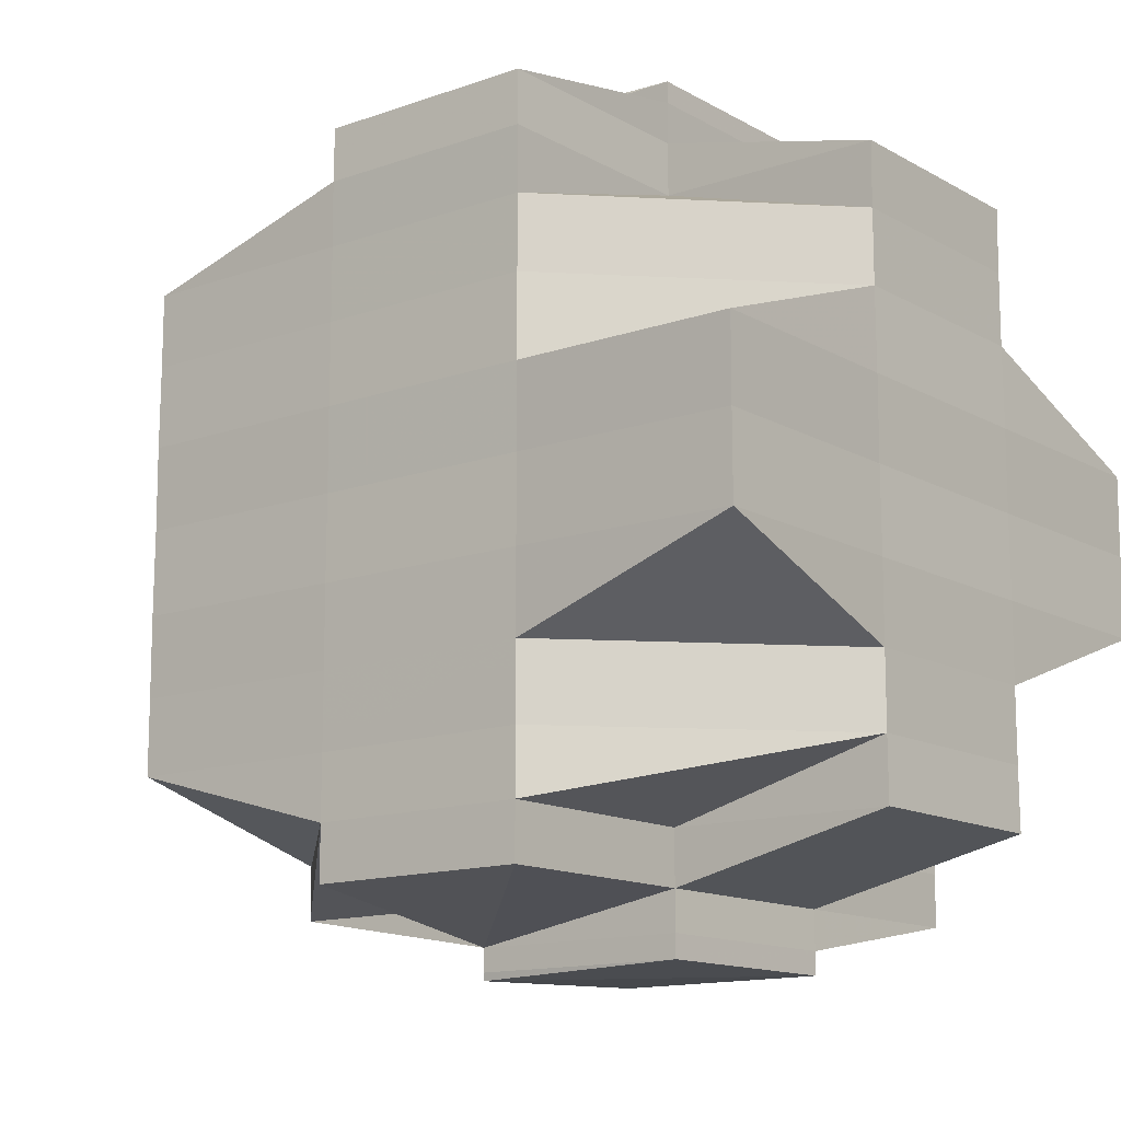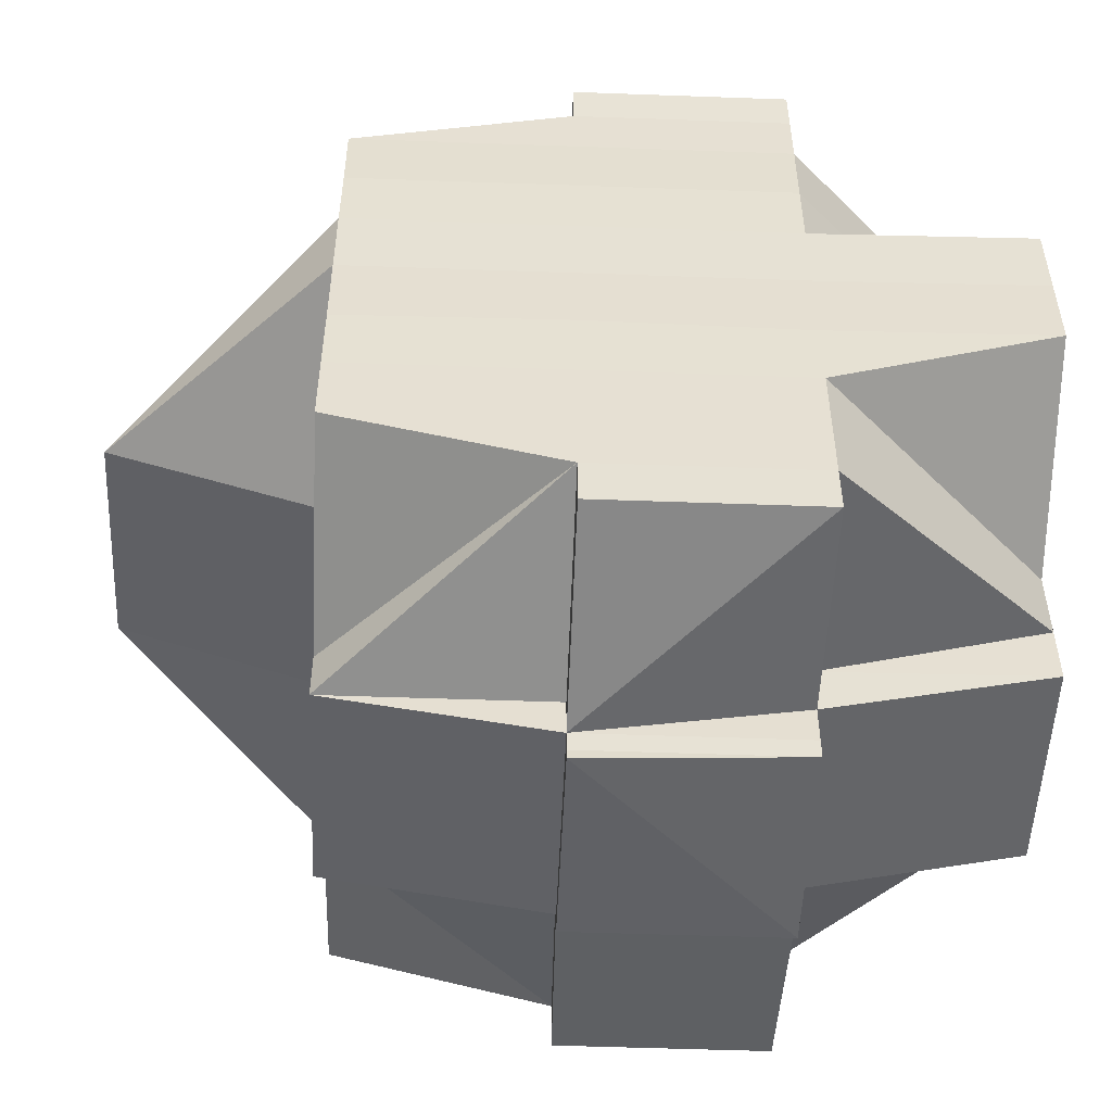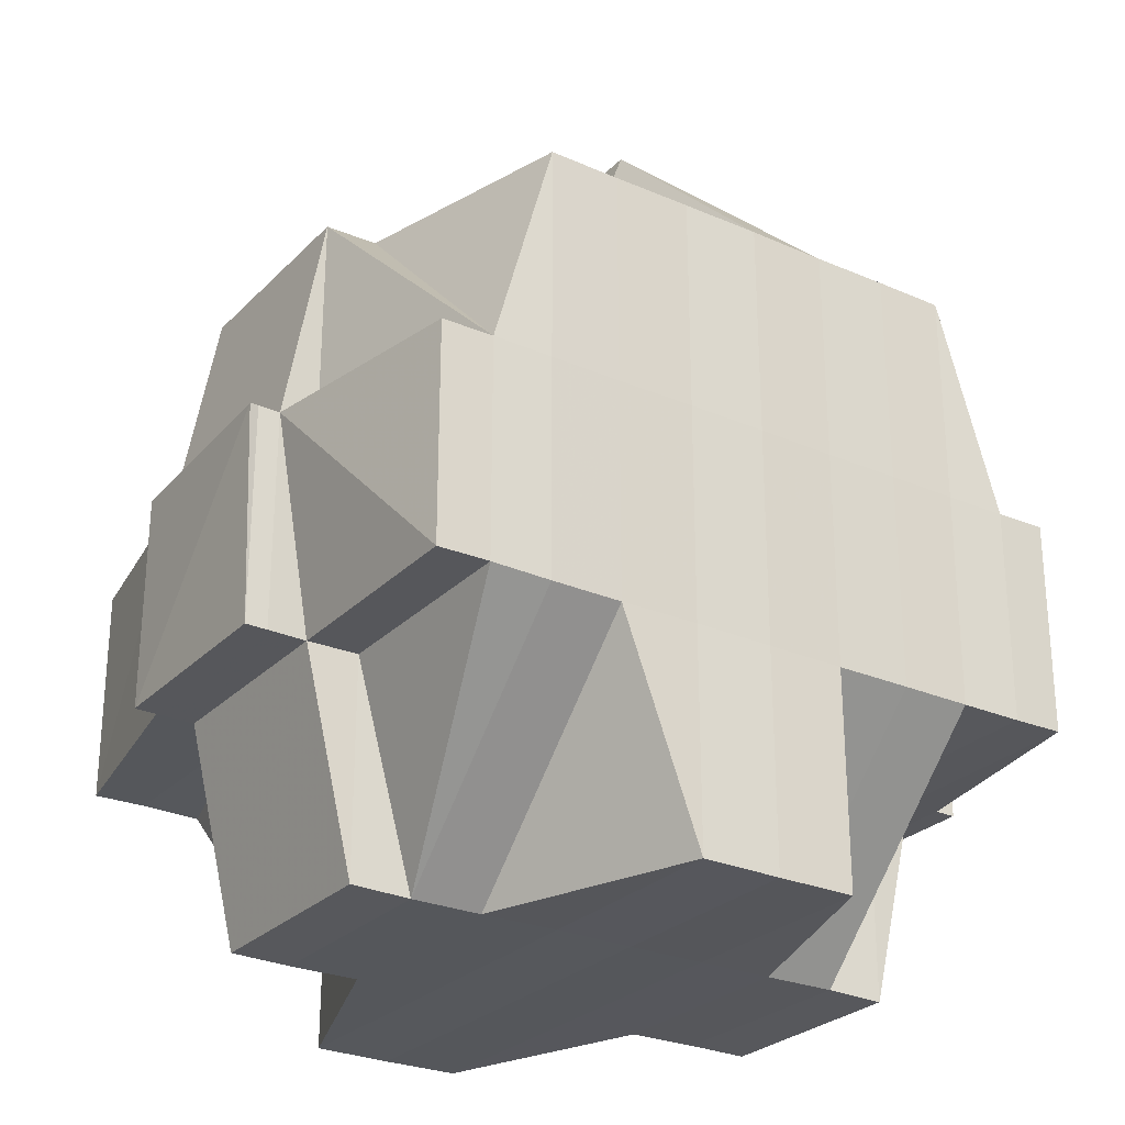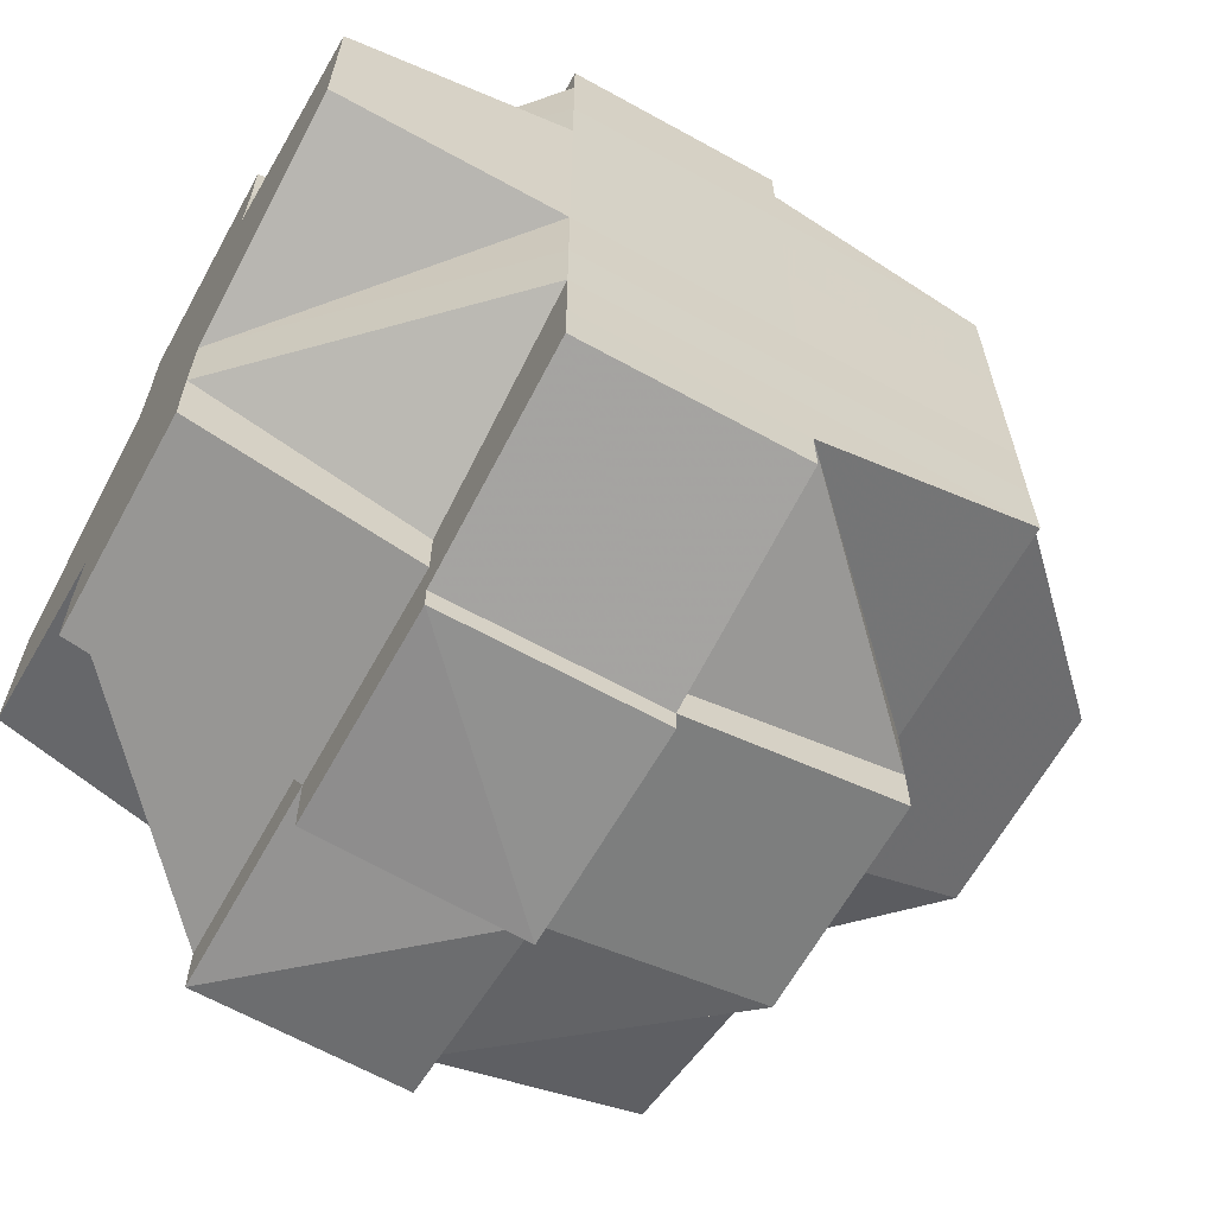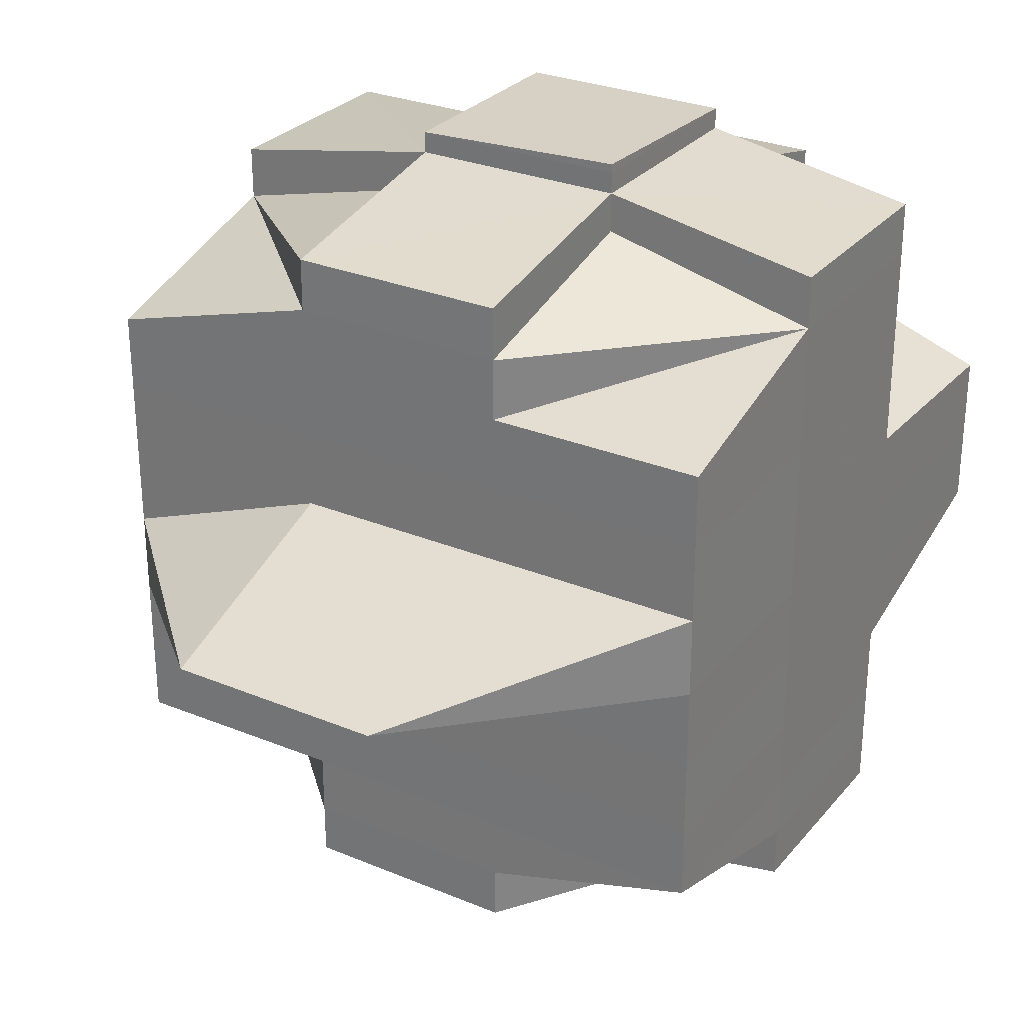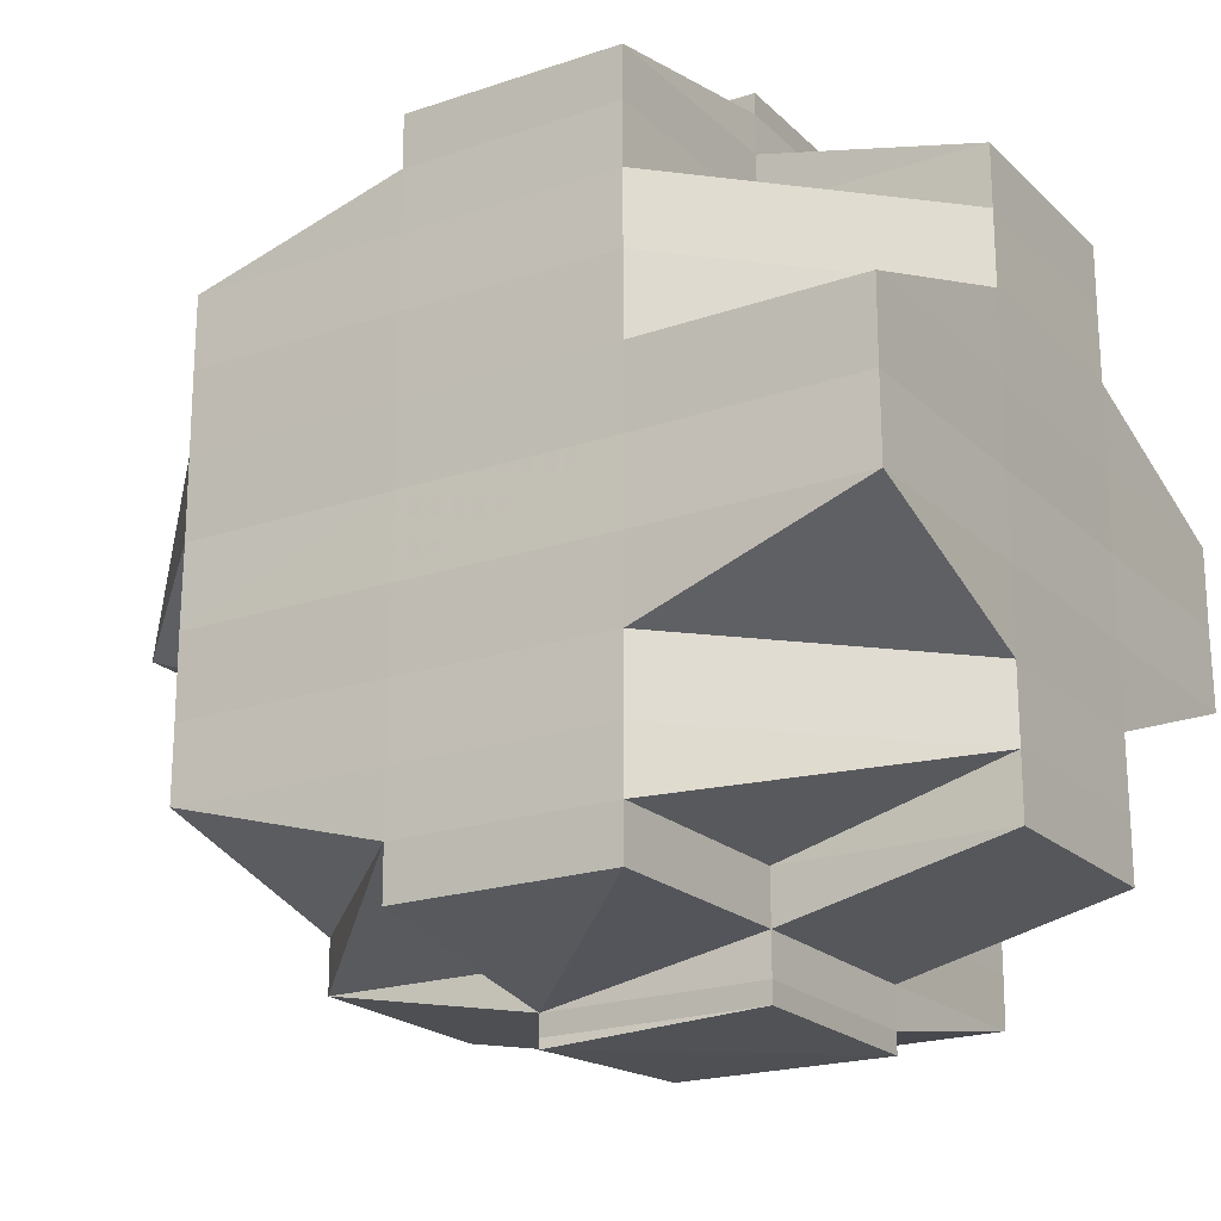
<metadata>
{"format":"obj","ext":"obj","renderer":"f3d","projection":"perspective","resolution":1024,"background":"white","views":[{"elev":-13.4,"azim":-51.3,"up":"+Z"},{"elev":-52.2,"azim":-92.0,"up":"+Z"},{"elev":-27.1,"azim":-123.9,"up":"+Y"},{"elev":-63.8,"azim":60.9,"up":"+Z"},{"elev":28.5,"azim":-148.3,"up":"+Z"},{"elev":-20.5,"azim":-58.1,"up":"+Z"}]}
</metadata>
<code>
o 3255
v 2161 1902 11.59
v 2161 1902 11.59
v 2161 1902 11.59
v 2161 1902 11.59
v 2161 1902 11.59
v 2161 1902 11.59
v 2161 1902 11.59
v 2161 1902 11.59
v 2161 1902 11.59
v 2161 1902 11.59
v 2161 1902 11.59
v 2161 1902 11.59
v 2161 1902 11.59
v 2161 1902 11.59
v 2161 1902 11.59
v 2161 1902 11.59
v 2161 1902 11.59
v 2161 1902 11.59
v 2161 1902 11.59
v 2161 1902 11.59
v 2161 1902 11.59
v 2161 1902 11.59
v 2161 1902 11.59
v 2161 1902 11.59
v 2161 1902 11.59
v 2161 1902 11.59
v 2161 1902 11.58
v 2161 1902 11.58
v 2161 1902 11.58
v 2161 1902 11.58
v 2161 1902 11.58
v 2161 1902 11.59
v 2161 1902 11.59
v 2161 1902 11.59
v 2161 1902 11.59
v 2161 1902 11.59
v 2161 1902 11.58
v 2161 1902 11.58
v 2161 1902 11.59
v 2161 1902 11.59
v 2161 1902 11.59
v 2161 1902 11.58
v 2161 1902 11.58
v 2161 1902 11.58
v 2161 1902 11.58
v 2161 1902 11.58
v 2161 1902 11.58
v 2161 1902 11.59
v 2161 1902 11.58
v 2161 1902 11.58
v 2161 1902 11.58
v 2161 1902 11.58
v 2161 1902 11.58
v 2161 1902 11.58
v 2161 1902 11.58
v 2161 1902 11.58
v 2161 1902 11.58
v 2161 1902 11.58
v 2161 1902 11.58
v 2161 1902 11.58
v 2161 1902 11.58
v 2161 1902 11.57
v 2161 1902 11.58
v 2161 1902 11.58
v 2161 1902 11.58
v 2161 1902 11.58
v 2161 1902 11.59
v 2161 1902 11.58
v 2161 1902 11.58
v 2161 1902 11.59
v 2161 1902 11.59
v 2161 1902 11.59
v 2161 1902 11.59
v 2161 1902 11.59
v 2161 1902 11.59
v 2161 1902 11.59
v 2161 1902 11.58
v 2161 1902 11.59
v 2161 1902 11.59
v 2161 1902 11.58
v 2161 1902 11.58
v 2161 1902 11.58
v 2161 1902 11.59
v 2161 1902 11.59
v 2161 1902 11.59
v 2161 1902 11.59
v 2161 1902 11.59
v 2161 1902 11.58
v 2161 1902 11.58
v 2161 1902 11.58
v 2161 1902 11.58
v 2161 1902 11.57
v 2161 1902 11.58
v 2161 1902 11.58
v 2161 1902 11.58
v 2161 1902 11.58
v 2161 1902 11.58
v 2161 1902 11.58
v 2161 1902 11.57
v 2161 1902 11.58
v 2161 1902 11.58
v 2161 1902 11.59
v 2161 1902 11.59
v 2161 1902 11.58
v 2161 1902 11.58
v 2161 1902 11.58
v 2161 1902 11.58
v 2161 1902 11.58
v 2161 1902 11.58
v 2161 1902 11.58
v 2161 1902 11.58
v 2161 1902 11.57
v 2161 1902 11.57
v 2161 1902 11.57
v 2161 1902 11.57
v 2161 1902 11.57
v 2161 1902 11.57
v 2161 1902 11.57
v 2161 1902 11.57
v 2161 1902 11.58
v 2161 1902 11.57
v 2161 1902 11.57
v 2161 1902 11.57
v 2161 1902 11.57
v 2161 1902 11.57
v 2161 1902 11.57
v 2161 1902 11.57
v 2161 1902 11.57
v 2161 1902 11.57
v 2161 1902 11.57
v 2161 1902 11.57
v 2161 1902 11.56
v 2161 1902 11.57
v 2161 1902 11.56
v 2161 1902 11.56
v 2161 1902 11.56
v 2161 1902 11.56
v 2161 1902 11.57
v 2161 1902 11.56
v 2161 1902 11.56
v 2161 1902 11.56
v 2161 1902 11.56
v 2161 1902 11.56
v 2161 1902 11.55
v 2161 1902 11.56
v 2161 1902 11.56
v 2161 1902 11.55
v 2161 1902 11.55
v 2161 1902 11.55
v 2161 1902 11.55
v 2161 1902 11.55
v 2161 1902 11.55
v 2161 1902 11.55
v 2161 1902 11.55
v 2161 1902 11.55
v 2161 1902 11.55
v 2161 1902 11.55
v 2161 1902 11.55
v 2161 1902 11.55
v 2161 1902 11.55
v 2161 1902 11.55
v 2161 1902 11.55
v 2161 1902 11.55
v 2161 1902 11.55
v 2161 1902 11.55
v 2161 1902 11.55
v 2161 1902 11.55
v 2161 1902 11.55
v 2161 1902 11.55
v 2161 1902 11.55
v 2161 1902 11.55
v 2161 1902 11.55
v 2161 1902 11.55
v 2161 1902 11.55
v 2161 1902 11.55
v 2161 1902 11.55
v 2161 1902 11.56
v 2161 1902 11.56
v 2161 1902 11.56
v 2161 1902 11.56
v 2161 1902 11.55
v 2161 1902 11.56
v 2161 1902 11.56
v 2161 1902 11.56
v 2161 1902 11.56
v 2161 1902 11.56
v 2161 1902 11.55
v 2161 1902 11.56
v 2161 1902 11.56
v 2161 1902 11.56
v 2161 1902 11.55
v 2161 1902 11.56
v 2161 1902 11.57
v 2161 1902 11.56
v 2161 1902 11.56
v 2161 1902 11.56
v 2161 1902 11.56
v 2161 1902 11.56
v 2161 1902 11.56
v 2161 1902 11.56
v 2161 1902 11.56
v 2161 1902 11.57
v 2161 1902 11.57
v 2161 1902 11.57
v 2161 1902 11.57
v 2161 1902 11.56
v 2161 1902 11.57
v 2161 1902 11.57
v 2161 1902 11.57
v 2161 1902 11.57
v 2161 1902 11.57
v 2161 1902 11.57
v 2161 1902 11.57
v 2161 1902 11.57
v 2161 1902 11.57
v 2161 1902 11.56
v 2161 1902 11.57
v 2161 1902 11.57
v 2161 1902 11.57
v 2161 1902 11.57
v 2161 1902 11.57
v 2161 1902 11.57
v 2161 1902 11.57
v 2161 1902 11.57
v 2161 1902 11.57
v 2161 1902 11.57
v 2161 1902 11.57
v 2161 1902 11.57
v 2161 1902 11.57
v 2161 1902 11.57
v 2161 1902 11.57
v 2161 1902 11.57
v 2161 1902 11.57
v 2161 1902 11.58
v 2161 1902 11.57
v 2161 1902 11.57
v 2161 1902 11.57
v 2161 1902 11.57
v 2161 1902 11.56
v 2161 1902 11.57
v 2161 1902 11.56
v 2161 1902 11.56
v 2161 1902 11.56
v 2161 1902 11.57
v 2161 1902 11.56
v 2161 1902 11.56
v 2161 1902 11.56
v 2161 1902 11.56
v 2161 1902 11.56
v 2161 1902 11.56
v 2161 1902 11.56
v 2161 1902 11.56
v 2161 1902 11.56
v 2161 1902 11.55
v 2161 1902 11.56
v 2161 1902 11.56
v 2161 1902 11.55
v 2161 1902 11.56
v 2161 1902 11.55
v 2161 1902 11.56
v 2161 1902 11.55
v 2161 1902 11.55
v 2161 1902 11.55
v 2161 1902 11.55
v 2161 1902 11.56
v 2161 1902 11.56
v 2161 1902 11.56
v 2161 1902 11.56
v 2161 1902 11.56
v 2161 1902 11.57
v 2161 1902 11.59
v 2161 1902 11.59
v 2161 1902 11.59
v 2161 1902 11.59
v 2161 1902 11.59
v 2161 1902 11.59
v 2161 1902 11.59
v 2161 1902 11.58
v 2161 1902 11.59
v 2161 1902 11.59
v 2161 1902 11.59
v 2161 1902 11.59
v 2161 1902 11.59
v 2161 1902 11.59
v 2161 1902 11.59
v 2161 1902 11.58
v 2161 1902 11.59
v 2161 1902 11.58
v 2161 1902 11.59
v 2161 1902 11.58
v 2161 1902 11.58
v 2161 1902 11.58
v 2161 1902 11.59
v 2161 1902 11.58
v 2161 1902 11.58
v 2161 1902 11.59
v 2161 1902 11.58
v 2161 1902 11.58
v 2161 1902 11.59
v 2161 1902 11.58
v 2161 1902 11.59
v 2161 1902 11.57
v 2161 1902 11.57
v 2161 1902 11.57
v 2161 1902 11.56
v 2161 1902 11.56
v 2161 1902 11.56
v 2161 1902 11.56
v 2161 1902 11.55
v 2161 1902 11.56
v 2161 1902 11.56
v 2161 1902 11.56
v 2161 1902 11.55
v 2161 1902 11.55
v 2161 1902 11.55
v 2161 1902 11.56
v 2161 1902 11.56
v 2161 1902 11.55
v 2161 1902 11.56
v 2161 1902 11.55
v 2161 1902 11.55
v 2161 1902 11.55
v 2161 1902 11.55
v 2161 1902 11.55
v 2161 1902 11.55
v 2161 1902 11.55
v 2161 1902 11.55
v 2161 1902 11.55
v 2161 1902 11.56
v 2161 1902 11.55
v 2161 1902 11.55
v 2161 1902 11.55
v 2161 1902 11.55
v 2161 1902 11.55
v 2161 1902 11.55
v 2161 1902 11.55
v 2161 1902 11.56
v 2161 1902 11.55
v 2161 1902 11.55
v 2161 1902 11.55
v 2161 1902 11.55
v 2161 1902 11.55
f 1 2 3
f 2 4 5
f 1 6 7
f 8 9 10
f 11 12 9
f 13 14 8
f 15 16 10
f 17 18 12
f 14 19 20
f 21 20 22
f 23 24 20
f 25 23 26
f 27 28 24
f 29 27 25
f 30 31 27
f 32 33 21
f 32 34 35
f 33 36 34
f 37 38 36
f 39 33 40
f 41 42 33
f 42 43 44
f 44 45 46
f 47 46 48
f 49 50 38
f 51 49 44
f 51 52 49
f 52 53 49
f 49 53 54
f 55 52 51
f 53 56 54
f 57 55 51
f 58 55 57
f 59 57 60
f 61 62 55
f 63 61 57
f 57 64 65
f 66 65 67
f 66 57 68
f 68 69 70
f 71 67 72
f 71 72 16
f 73 74 71
f 75 73 76
f 77 66 78
f 79 80 78
f 77 81 66
f 78 82 83
f 84 83 85
f 86 87 85
f 81 88 82
f 89 81 77
f 90 91 88
f 90 92 91
f 81 90 93
f 94 89 77
f 95 90 81
f 89 95 81
f 96 95 89
f 97 98 89
f 98 99 95
f 100 89 94
f 101 94 102
f 17 94 103
f 94 104 18
f 105 100 94
f 106 100 105
f 106 107 100
f 108 106 105
f 27 108 105
f 54 108 27
f 54 56 108
f 108 109 106
f 109 107 106
f 56 109 108
f 107 110 111
f 56 112 109
f 109 113 107
f 112 113 109
f 114 112 56
f 115 116 113
f 114 117 112
f 118 114 56
f 53 118 56
f 119 118 120
f 121 122 118
f 118 123 114
f 122 124 123
f 123 117 114
f 125 123 118
f 117 126 127
f 123 128 117
f 129 128 123
f 128 130 117
f 130 131 126
f 130 132 131
f 117 130 133
f 128 134 130
f 129 134 128
f 134 135 130
f 136 134 129
f 134 137 135
f 138 136 129
f 139 137 134
f 136 139 134
f 137 140 135
f 139 141 137
f 142 143 140
f 143 144 145
f 146 147 141
f 147 148 149
f 148 150 151
f 150 152 153
f 154 153 155
f 156 155 157
f 158 152 159
f 160 158 161
f 162 159 163
f 149 163 164
f 165 160 166
f 167 163 168
f 169 167 170
f 171 172 167
f 172 173 174
f 175 174 176
f 175 176 177
f 178 168 179
f 180 165 178
f 181 166 178
f 182 177 183
f 182 183 184
f 185 186 182
f 186 187 188
f 189 188 182
f 190 191 189
f 192 184 193
f 192 182 194
f 195 182 192
f 196 195 192
f 140 195 196
f 140 197 195
f 135 140 196
f 198 197 199
f 197 200 201
f 135 196 202
f 196 192 203
f 202 196 203
f 203 192 204
f 205 206 202
f 203 204 207
f 116 205 208
f 209 202 208
f 202 203 210
f 210 203 207
f 208 202 210
f 207 204 211
f 207 211 212
f 204 213 211
f 214 213 215
f 204 216 213
f 99 217 212
f 212 211 218
f 219 220 218
f 212 218 90
f 95 212 90
f 221 212 95
f 218 222 90
f 218 223 222
f 223 224 222
f 222 224 225
f 222 225 55
f 55 225 52
f 223 226 224
f 213 226 223
f 224 227 225
f 213 216 226
f 225 228 52
f 52 228 53
f 225 227 228
f 226 229 230
f 231 232 227
f 228 233 234
f 227 235 228
f 228 235 236
f 235 237 233
f 227 238 235
f 232 239 238
f 240 238 227
f 226 241 240
f 241 242 229
f 216 241 226
f 243 216 244
f 245 246 216
f 216 247 241
f 246 248 247
f 249 247 216
f 247 250 241
f 250 251 242
f 241 250 252
f 247 253 250
f 188 253 247
f 188 254 253
f 253 178 250
f 250 178 255
f 178 256 255
f 257 254 258
f 254 259 260
f 261 262 259
f 263 262 264
f 255 256 265
f 265 256 139
f 256 141 139
f 265 139 136
f 255 265 266
f 266 265 136
f 141 267 268
f 141 164 267
f 239 269 266
f 266 136 138
f 138 270 237
f 238 266 138
f 252 266 238
f 238 138 235
f 235 138 125
f 271 272 273
f 274 275 276
f 277 278 275
f 279 280 276
f 281 278 280
f 282 283 284
f 285 286 283
f 287 288 289
f 288 290 291
f 289 292 293
f 294 295 296
f 297 298 295
f 299 300 301
f 113 302 107
f 107 302 96
f 113 208 302
f 133 208 113
f 208 210 302
f 302 210 221
f 210 303 304
f 302 304 110
f 305 306 307
f 308 309 306
f 310 311 312
f 313 314 311
f 315 313 316
f 317 318 319
f 320 321 200
f 320 322 321
f 323 324 322
f 151 325 320
f 326 323 325
f 144 326 320
f 327 328 329
f 330 331 328
f 332 333 329
f 334 331 333
f 335 336 337
f 338 339 340
f 340 341 342

</code>
